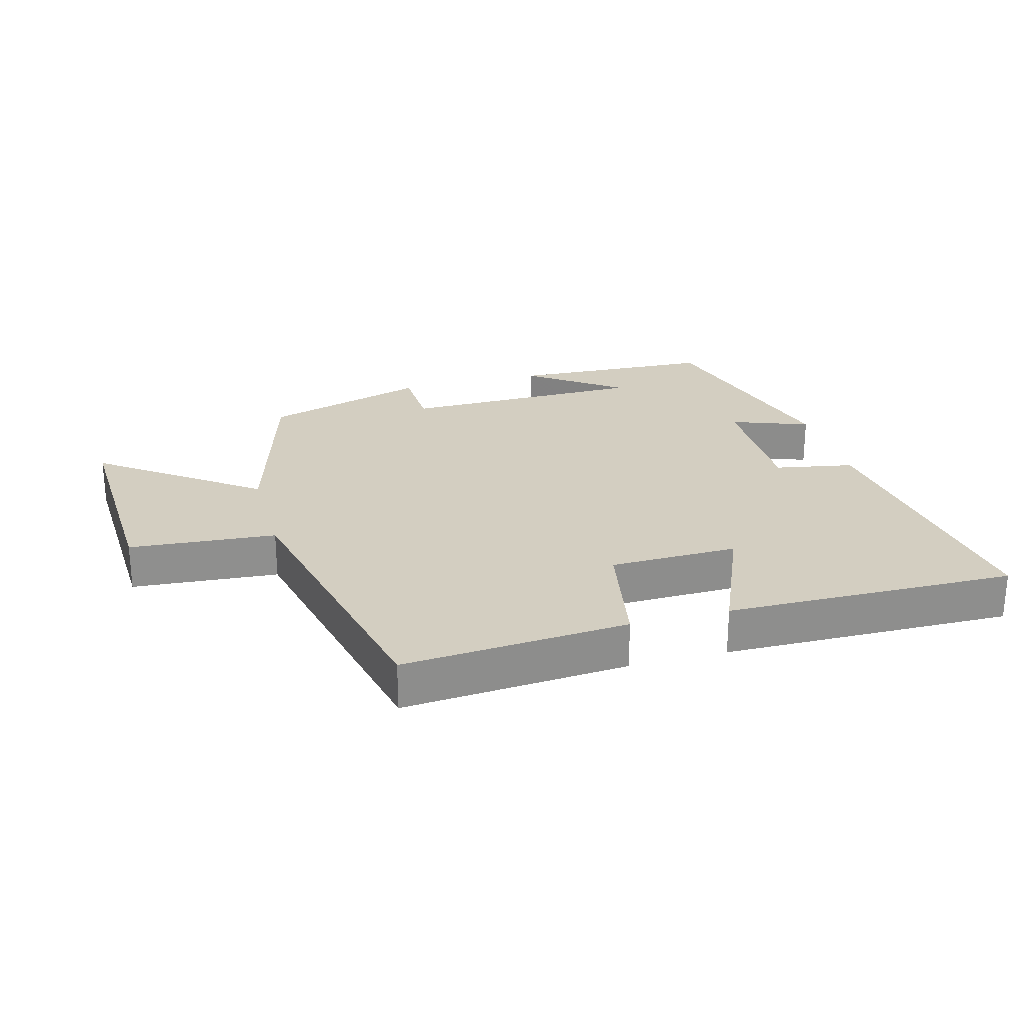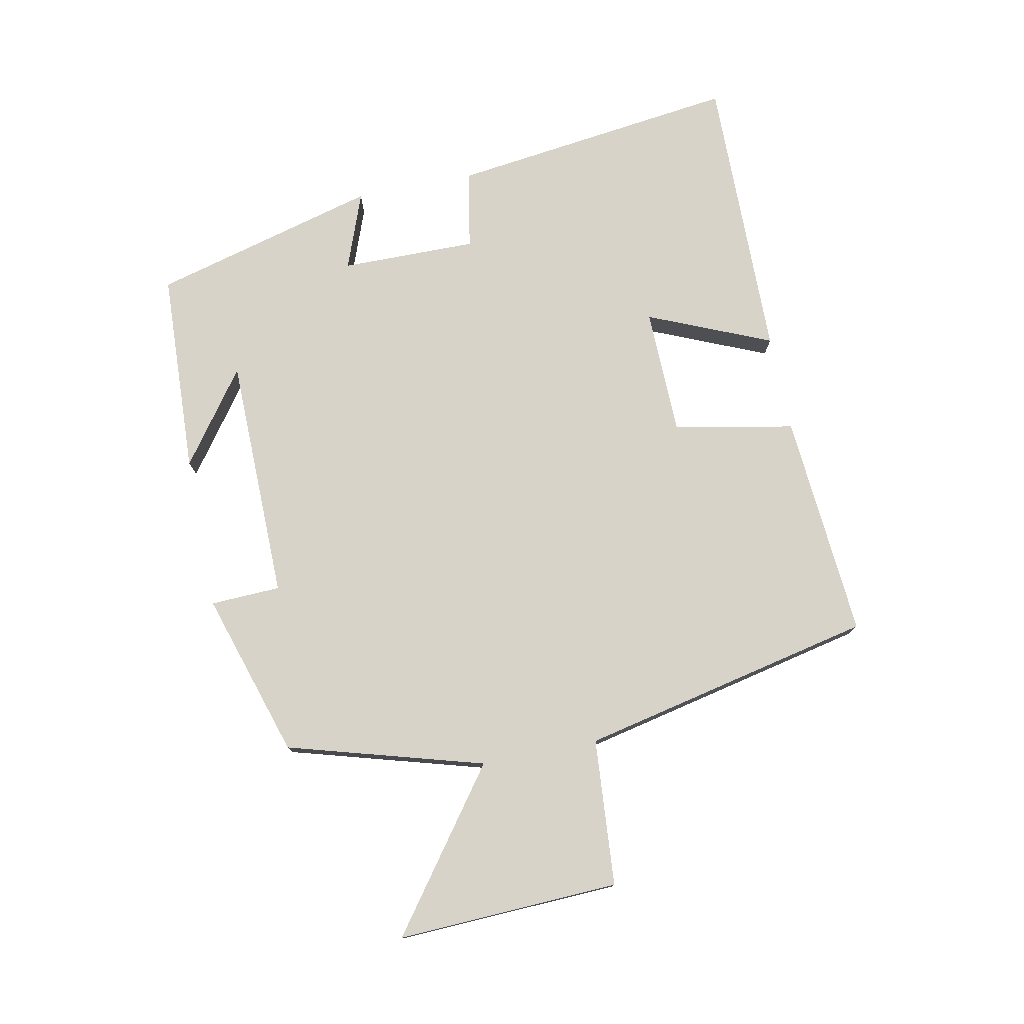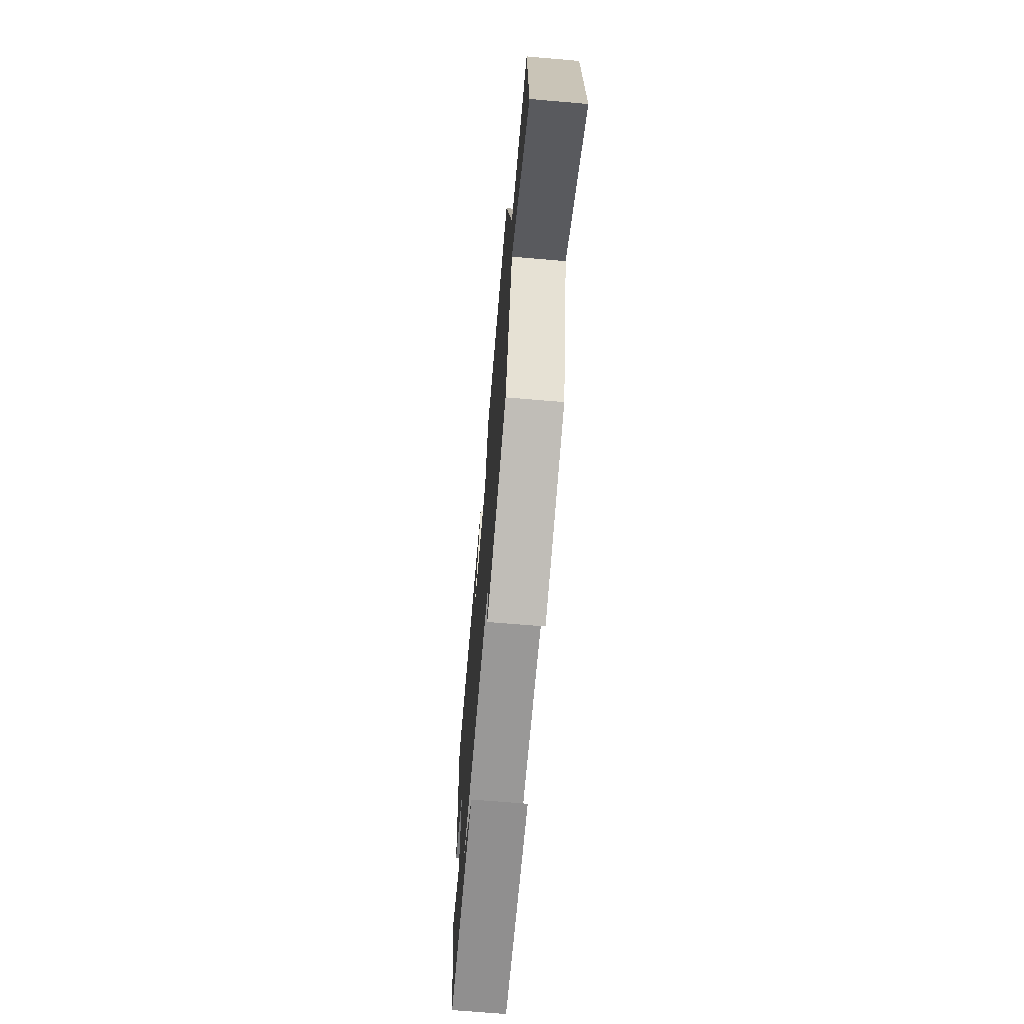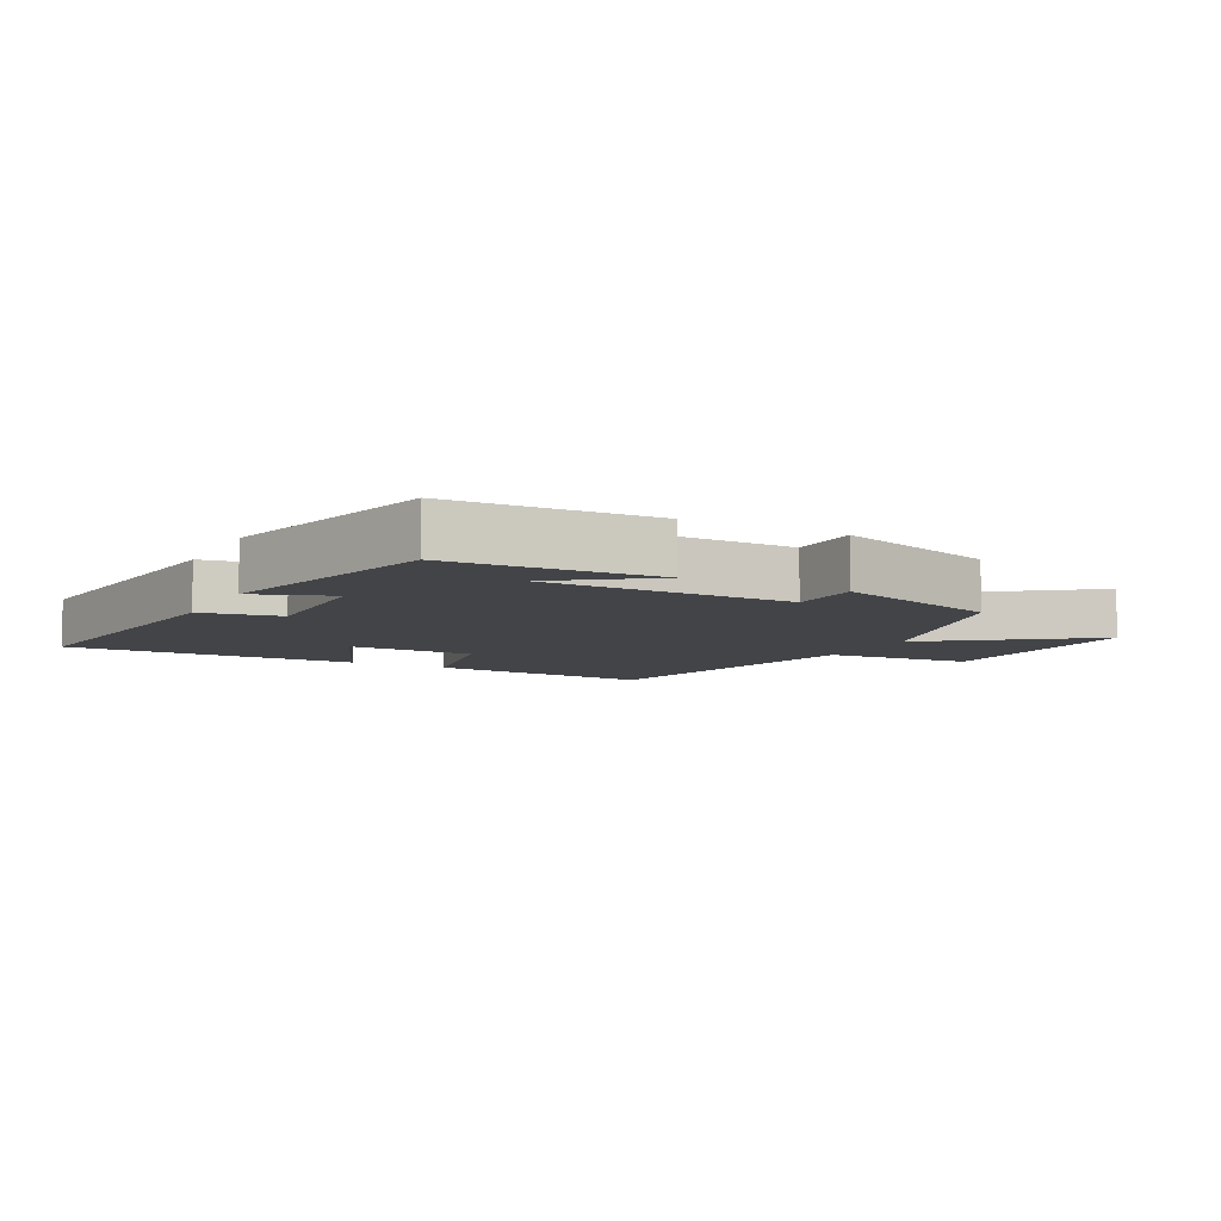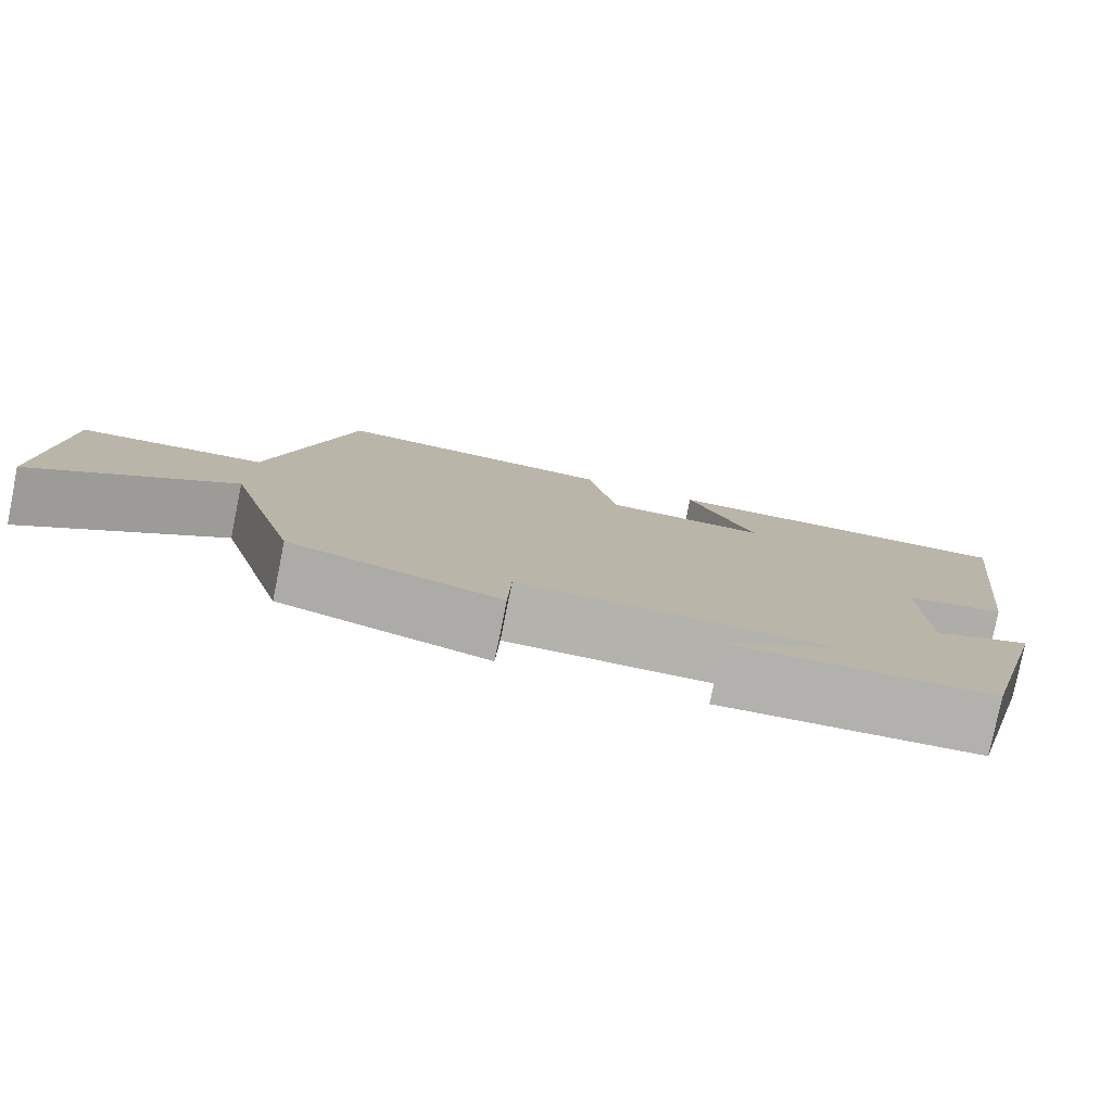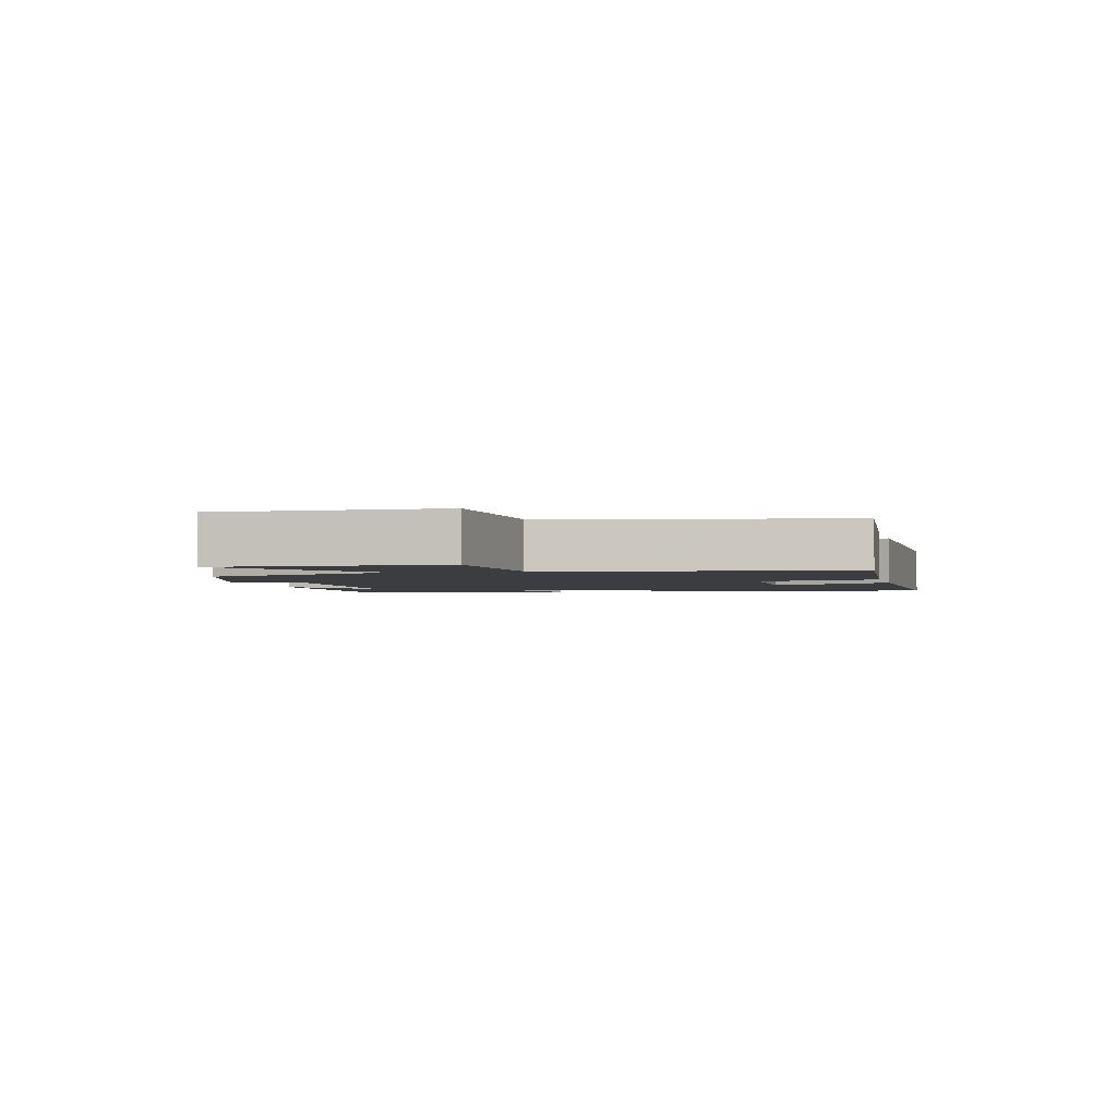
<metadata>
{"format":"obj","ext":"obj","renderer":"f3d","projection":"perspective","resolution":1024,"background":"white","views":[{"elev":25.2,"azim":-15.4,"up":"+Y"},{"elev":76.8,"azim":-101.4,"up":"+Y"},{"elev":-68.1,"azim":-94.9,"up":"+Z"},{"elev":-7.8,"azim":152.4,"up":"+Y"},{"elev":-79.4,"azim":-11.5,"up":"+Z"},{"elev":-2.5,"azim":-75.7,"up":"+Y"}]}
</metadata>
<code>
v 0.406 0.07 -0.485
v 0.087 0.07 -0.5
v 0.231 0.07 -0.395
v -0.151 0.07 -0.391
v -0.155 0.07 -0.5
v -0.412 0.07 -0.42
v -0.5 0.07 -0.115
v -0.743 0.07 -0.295
v -0.729 0.07 0.051
v -0.5 0.07 0.069
v -0.401 0.07 0.527
v -0.049 0.07 0.5
v -0.013 0.07 0.312
v 0.187 0.07 0.308
v 0.105 0.07 0.5
v 0.557 0.07 0.507
v 0.5 0.07 0.057
v 0.377 0.07 0.034
v 0.379 0.07 -0.178
v 0.5 0.07 -0.133
v 0.406 0 -0.485
v 0.087 0 -0.5
v 0.231 0 -0.395
v -0.151 0 -0.391
v -0.155 0 -0.5
v -0.412 0 -0.42
v -0.5 0 -0.115
v -0.743 0 -0.295
v -0.729 0 0.051
v -0.5 0 0.069
v -0.401 0 0.527
v -0.049 0 0.5
v -0.013 0 0.312
v 0.187 0 0.308
v 0.105 0 0.5
v 0.557 0 0.507
v 0.5 0 0.057
v 0.377 0 0.034
v 0.379 0 -0.178
v 0.5 0 -0.133
f 19 20 1
f 16 17 18
f 15 16 18
f 14 15 18
f 13 14 18 19
f 10 11 12 13
f 10 13 19 1
f 7 8 9 10
f 6 7 10
f 5 6 10
f 4 5 10
f 3 4 10
f 1 2 3
f 1 3 10
f 21 40 39
f 38 37 36
f 38 36 35
f 38 35 34
f 39 38 34 33
f 33 32 31 30
f 21 39 33 30
f 30 29 28 27
f 30 27 26
f 30 26 25
f 30 25 24
f 30 24 23
f 23 22 21
f 30 23 21
f 1 21 22 2
f 2 22 23 3
f 3 23 24 4
f 4 24 25 5
f 5 25 26 6
f 6 26 27 7
f 7 27 28 8
f 8 28 29 9
f 9 29 30 10
f 10 30 31 11
f 11 31 32 12
f 12 32 33 13
f 13 33 34 14
f 14 34 35 15
f 15 35 36 16
f 16 36 37 17
f 17 37 38 18
f 18 38 39 19
f 19 39 40 20
f 20 40 21 1

</code>
